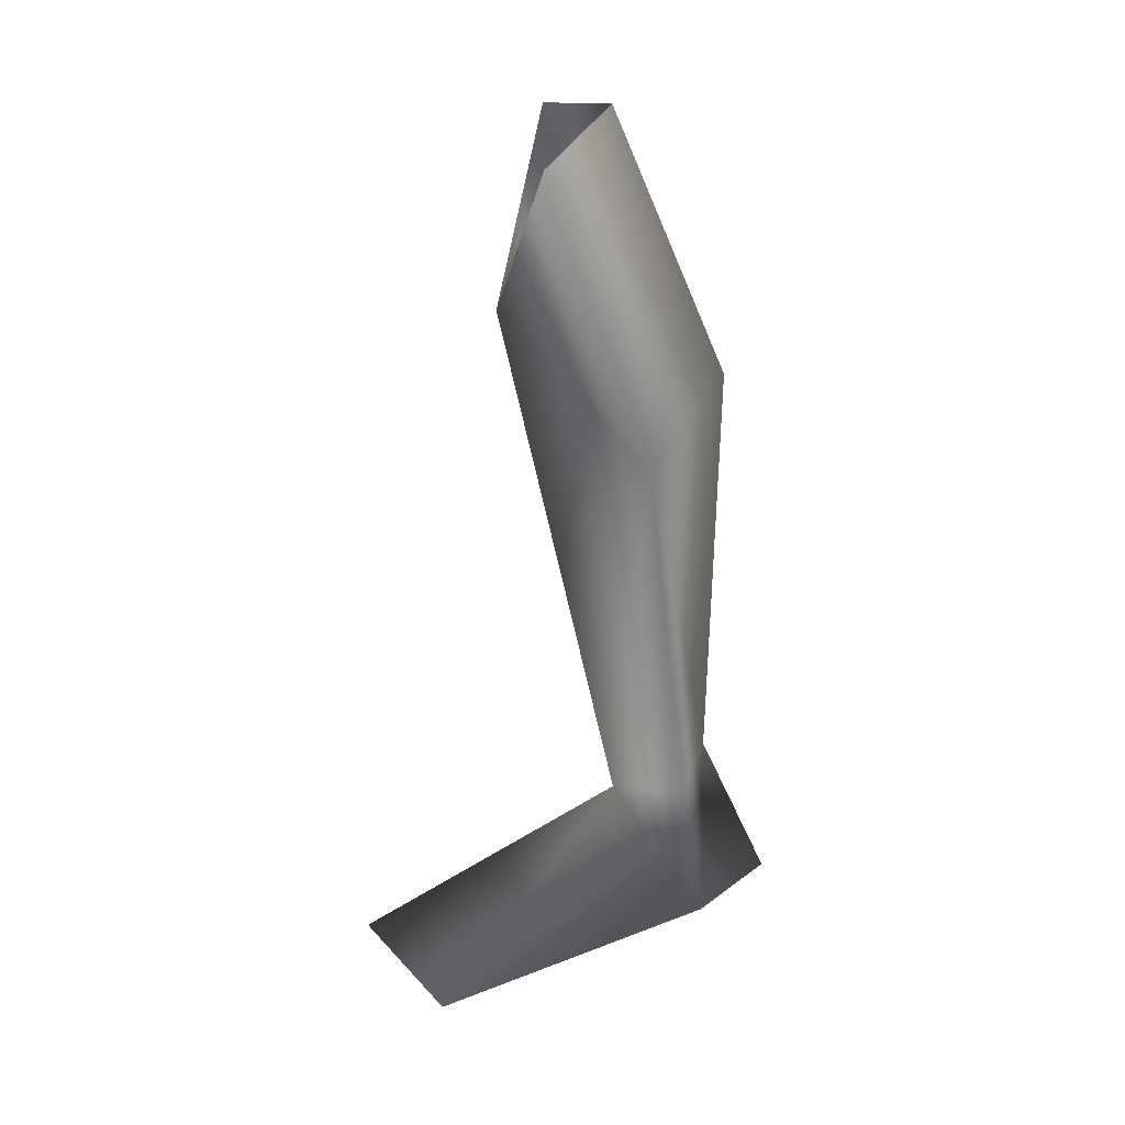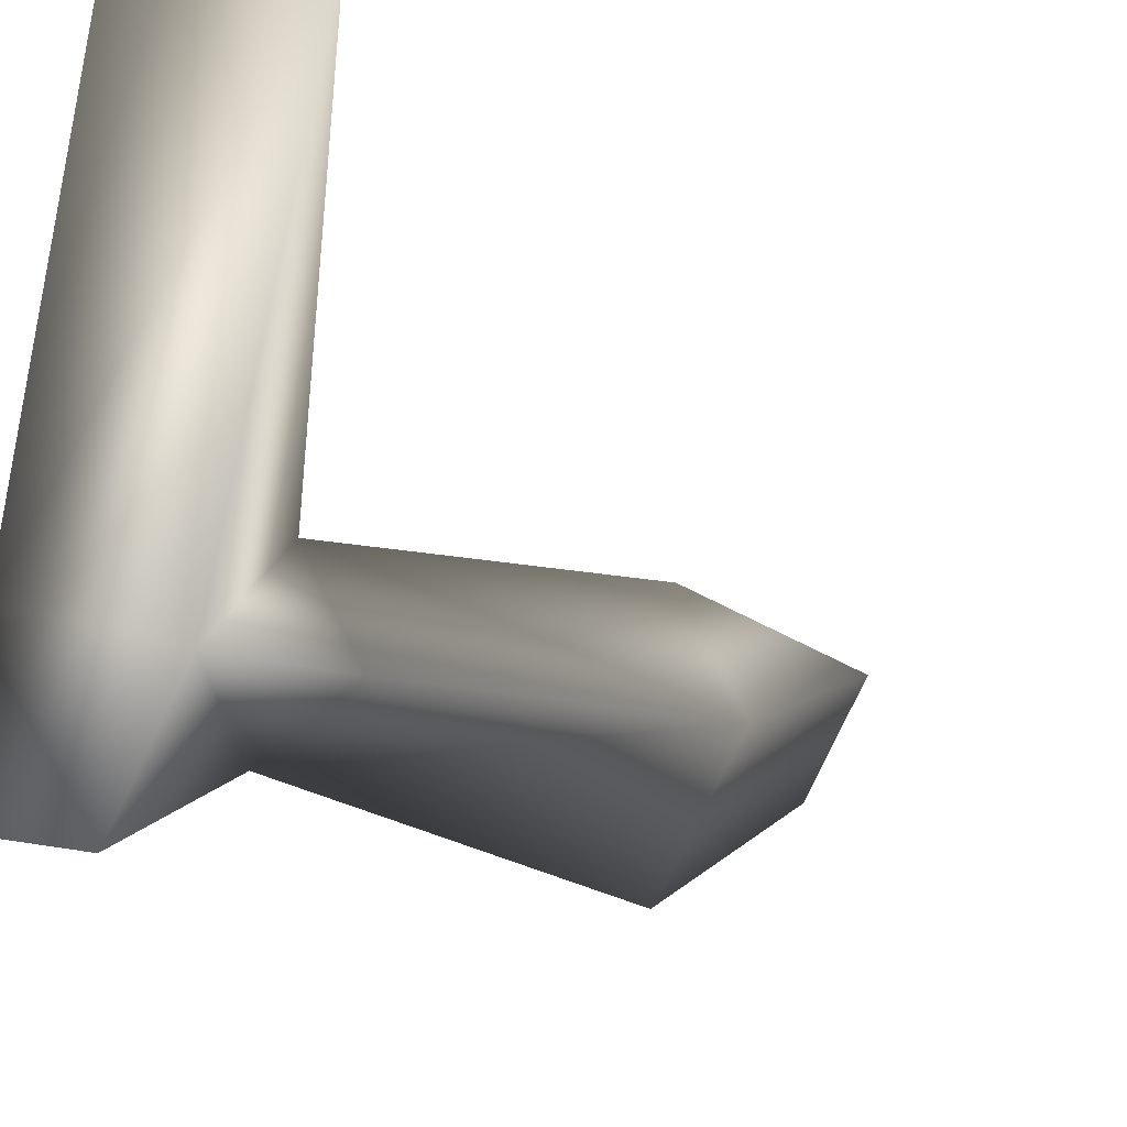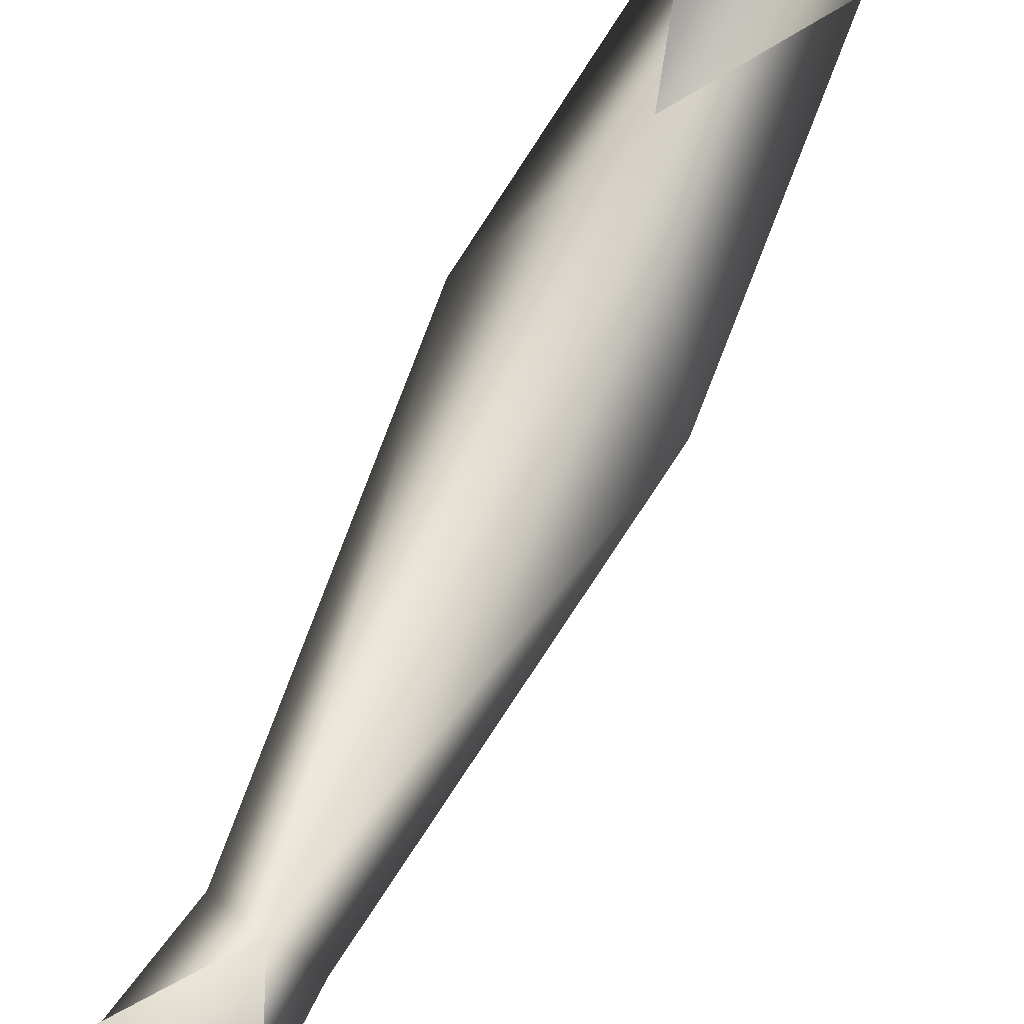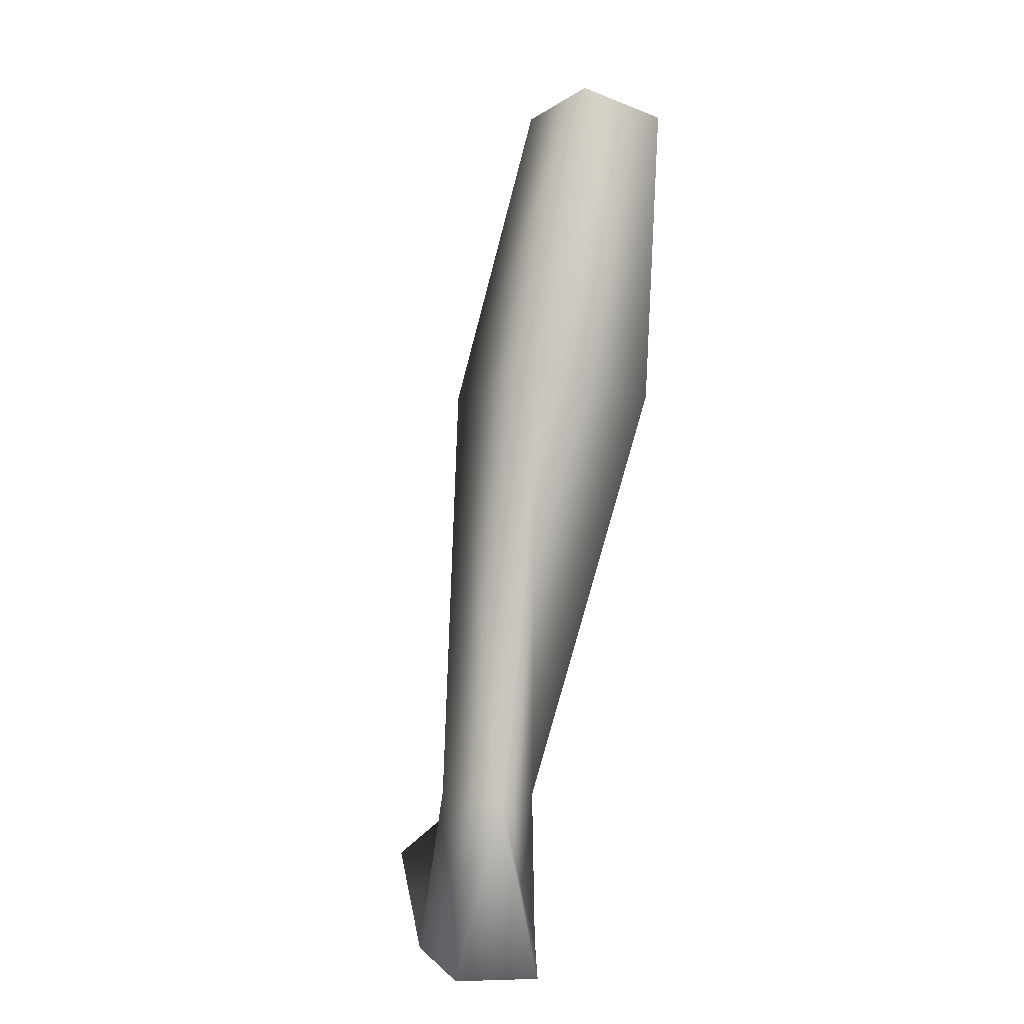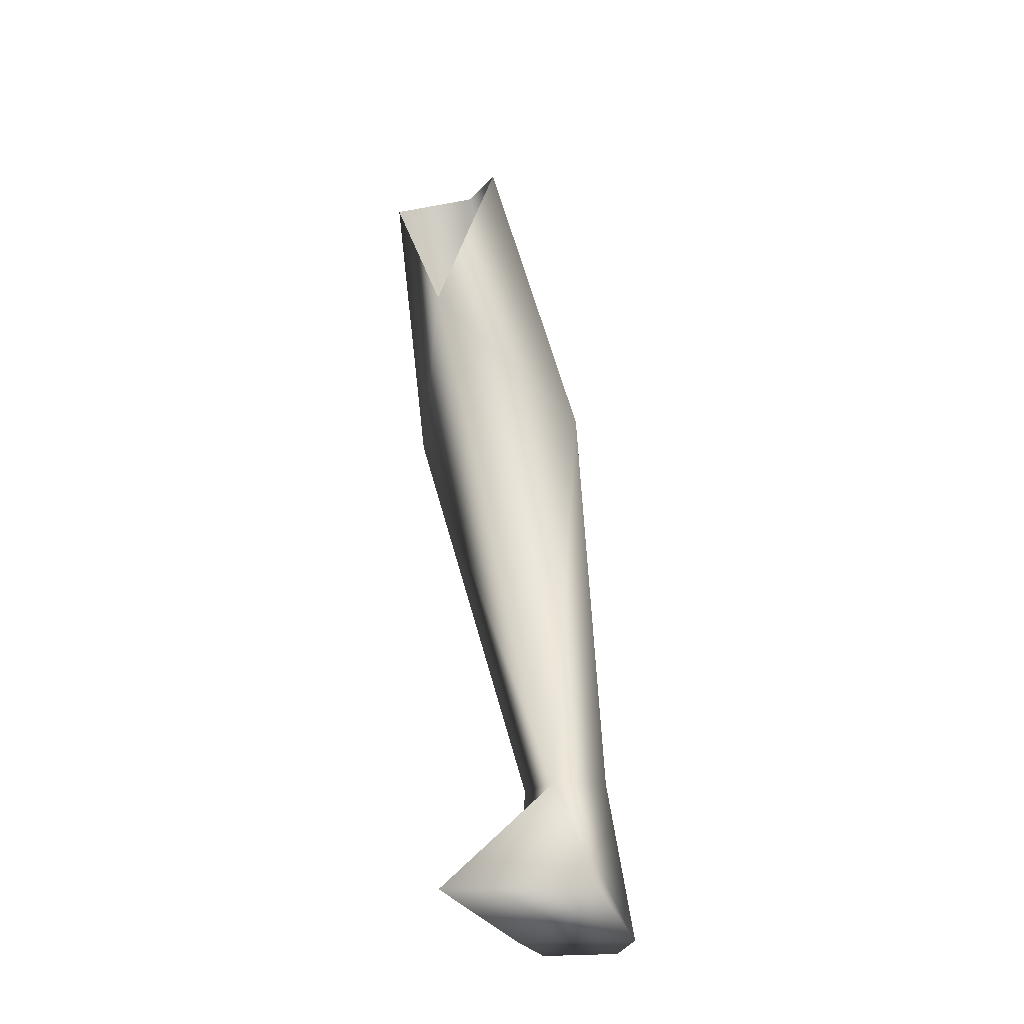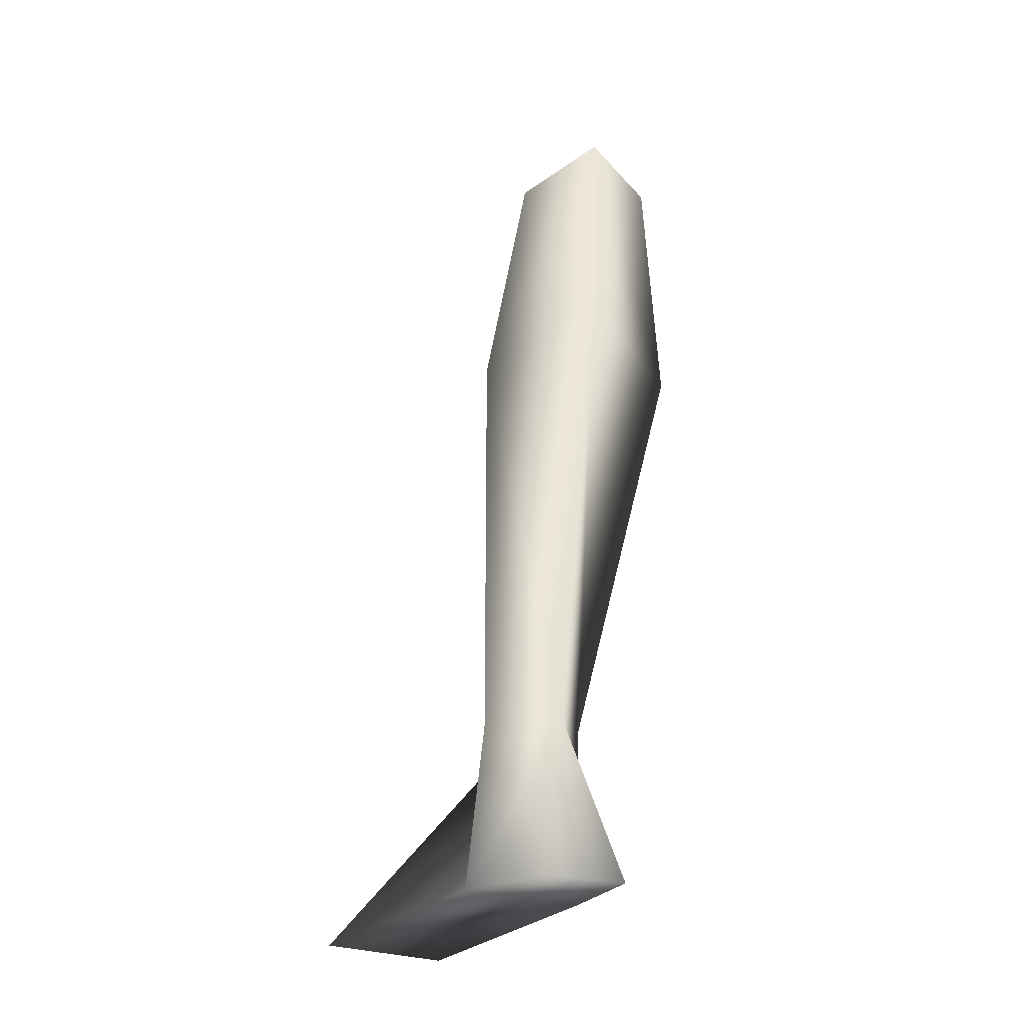
<metadata>
{"format":"obj","ext":"obj","renderer":"f3d","projection":"perspective","resolution":1024,"background":"white","views":[{"elev":37.6,"azim":77.1,"up":"+Y"},{"elev":-13.3,"azim":31.1,"up":"+Z"},{"elev":69.7,"azim":35.4,"up":"+Z"},{"elev":8.1,"azim":-173.5,"up":"+Y"},{"elev":-21.3,"azim":22.8,"up":"+Y"},{"elev":-23.4,"azim":164.9,"up":"+Y"}]}
</metadata>
<code>
o Man.007_Body.007
v 1.531 0.5593 0.5285
v 1.724 -1.156 0.2075
v 1.561 -1.16 0.1093
v 1.493 -1.156 0.2084
v 1.643 -1.183 0.3782
v 1.406 0.1531 0.6159
v 1.696 -0.1524 0.3189
v 1.475 -0.05254 0.08148
v 1.217 -0.1423 0.2991
v 1.378 0.6228 0.3419
v 1.779 -1.56 0.1603
v 1.655 -1.56 -0.04931
v 1.49 -1.56 0.2446
v 1.635 -1.56 1.048
v 1.957 -1.56 0.9033
v 1.457 -1.56 -0.01057
v 1.199 0.5564 0.4586
f 14 15 5
f 12 16 3
f 13 11 15
f 13 15 14
f 11 13 12
f 13 16 12
f 3 16 13
f 3 13 4
f 5 15 11
f 5 11 2
f 5 4 13
f 5 13 14
f 3 2 11
f 3 11 12
f 6 17 9
f 5 6 9
f 5 9 4
f 9 17 10
f 9 10 8
f 4 9 8
f 4 8 3
f 8 10 7
f 10 1 7
f 3 8 7
f 3 7 2
f 7 1 6
f 2 7 5
f 7 6 5

</code>
